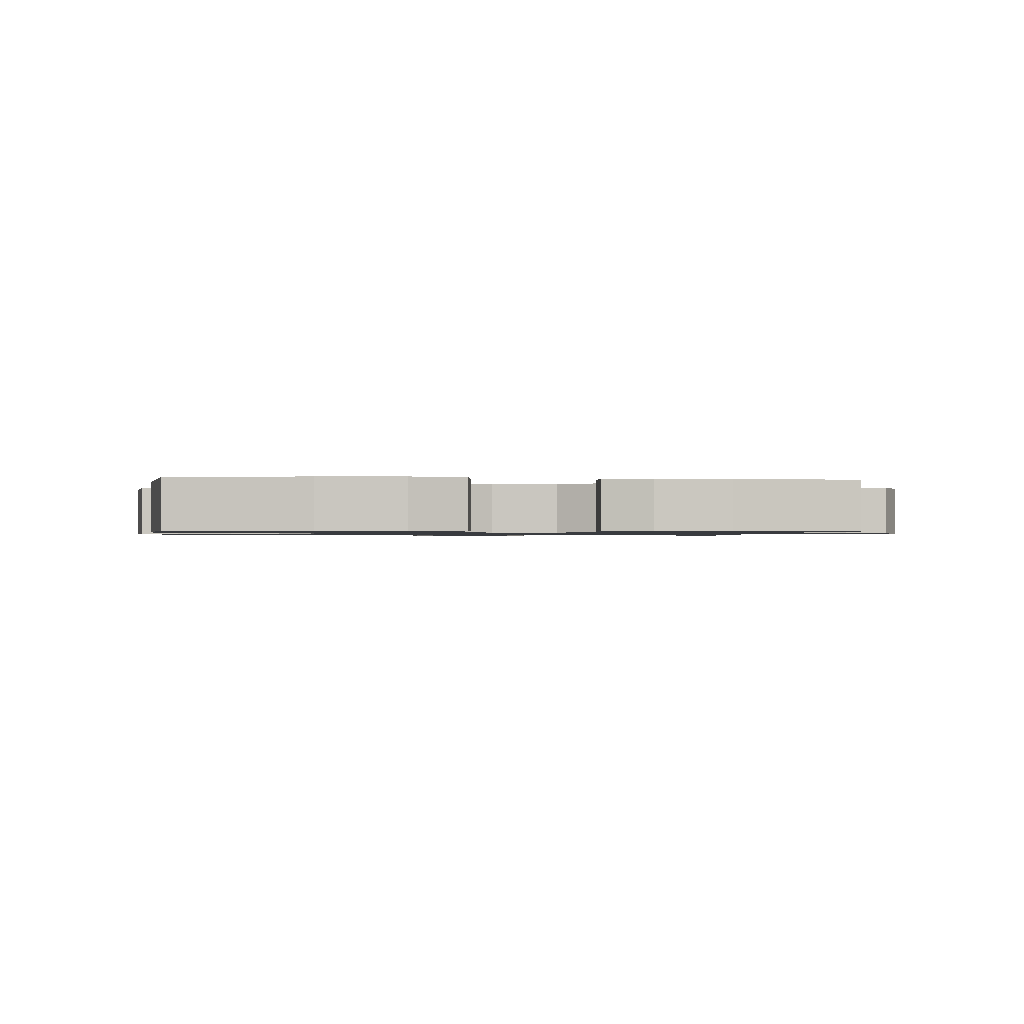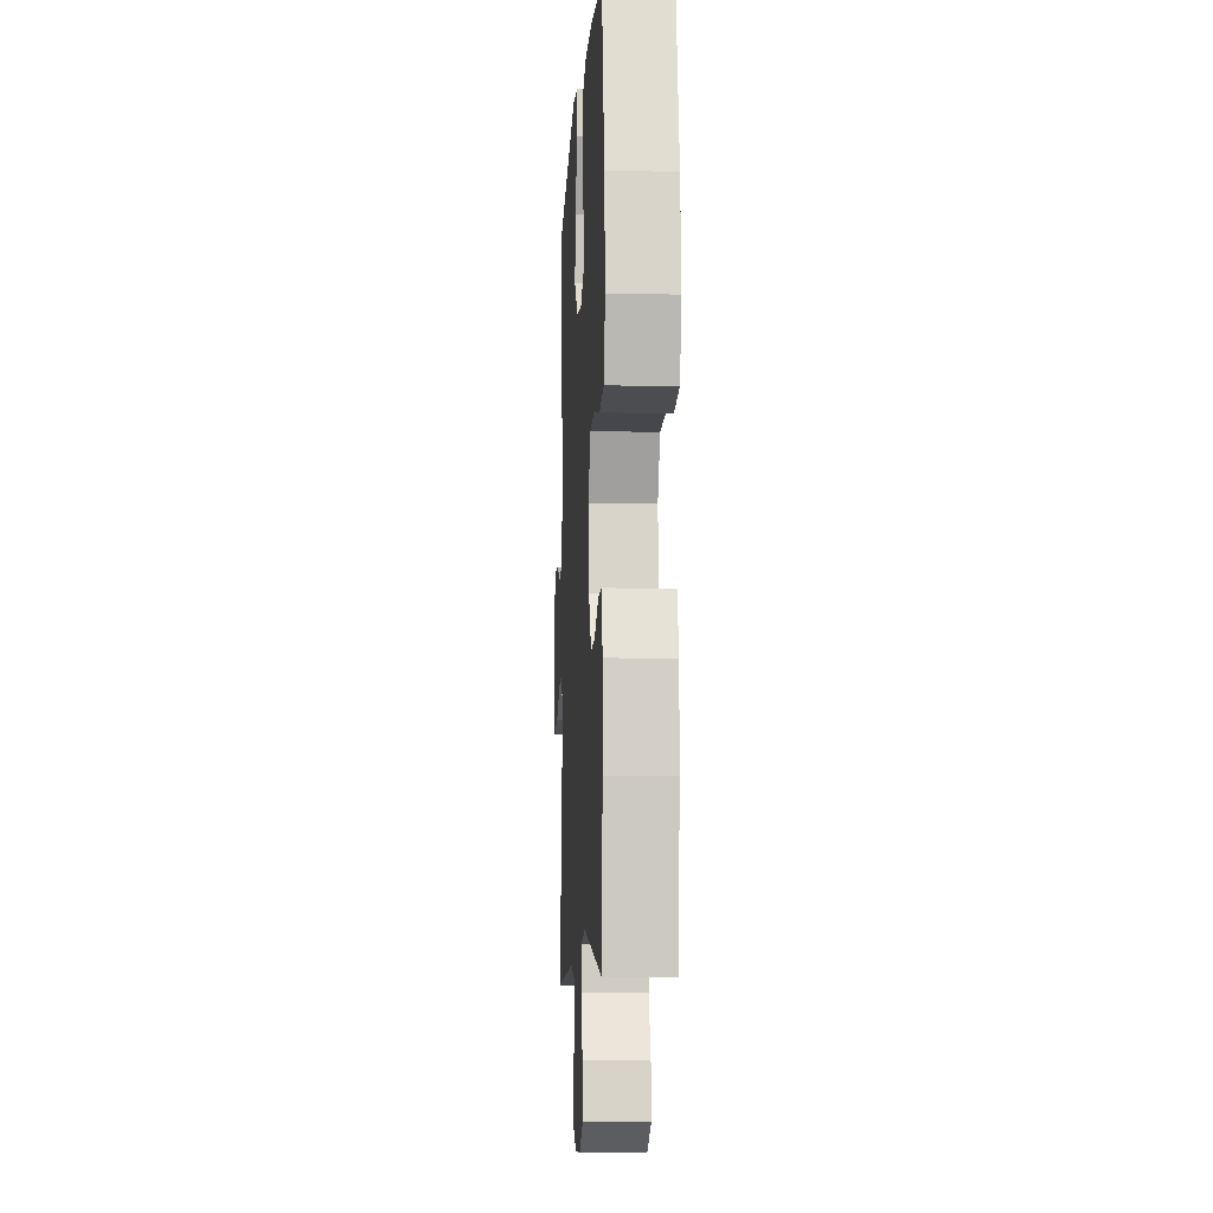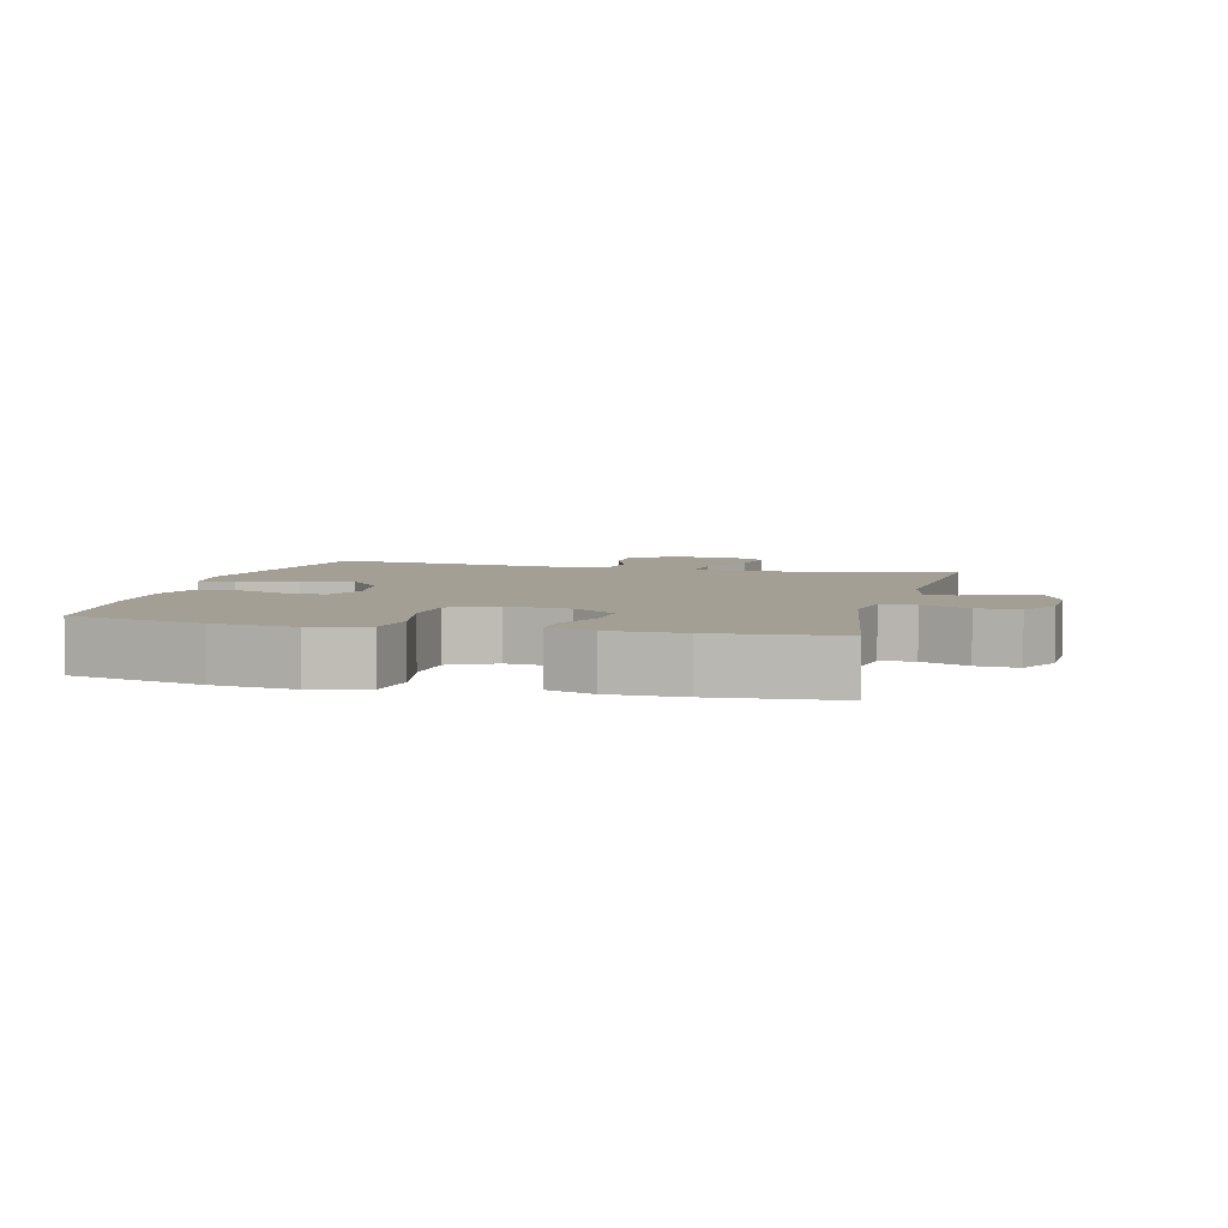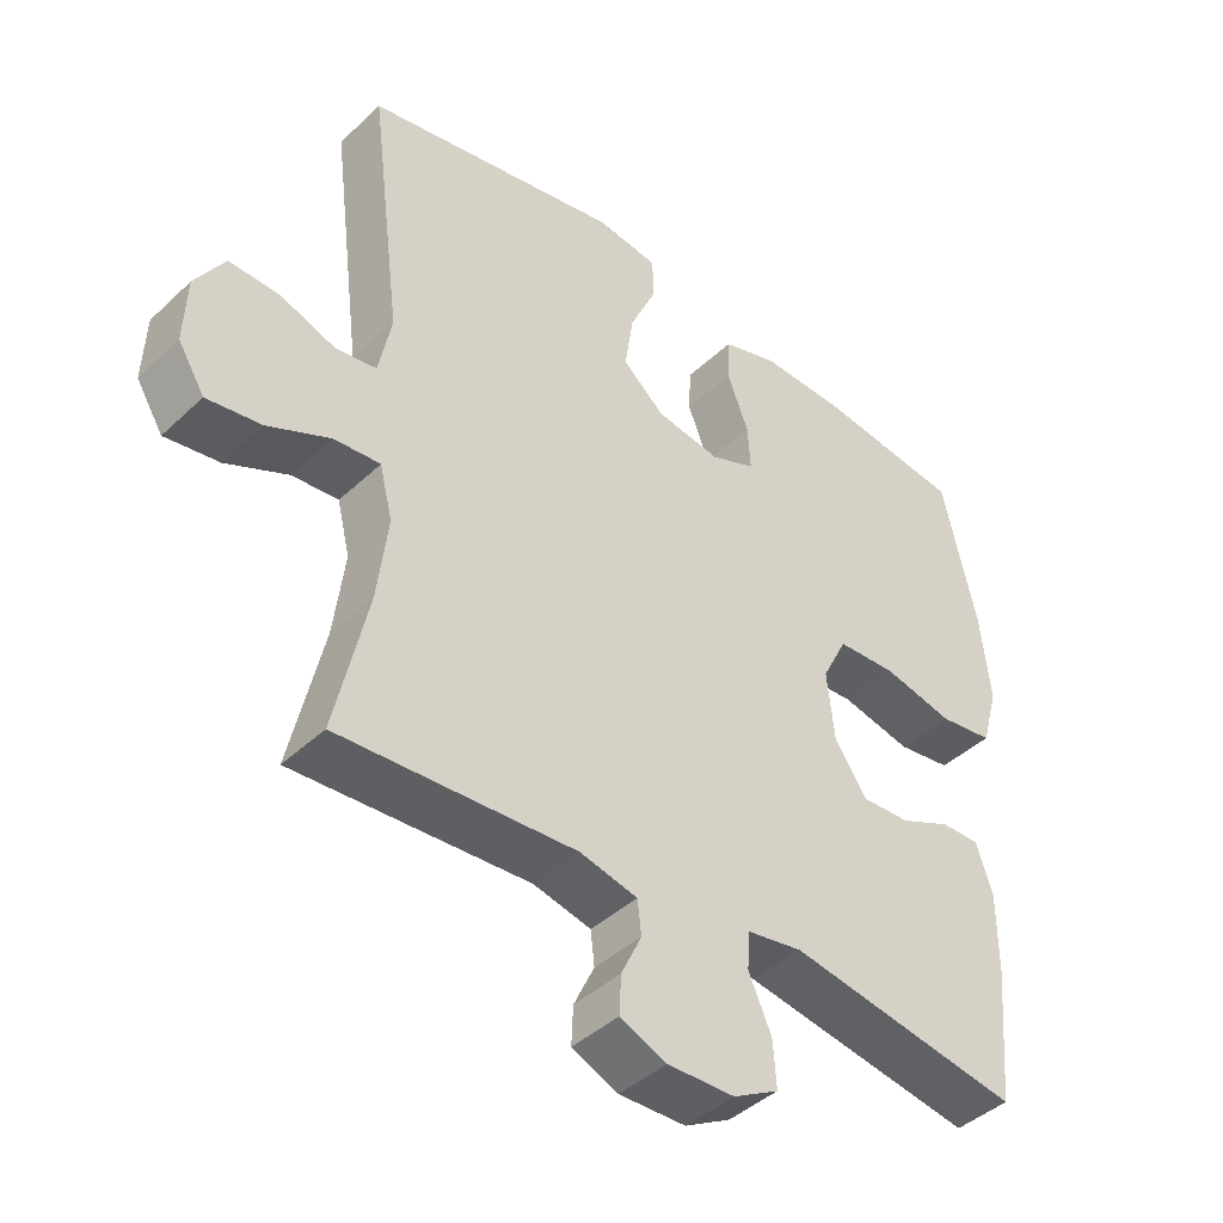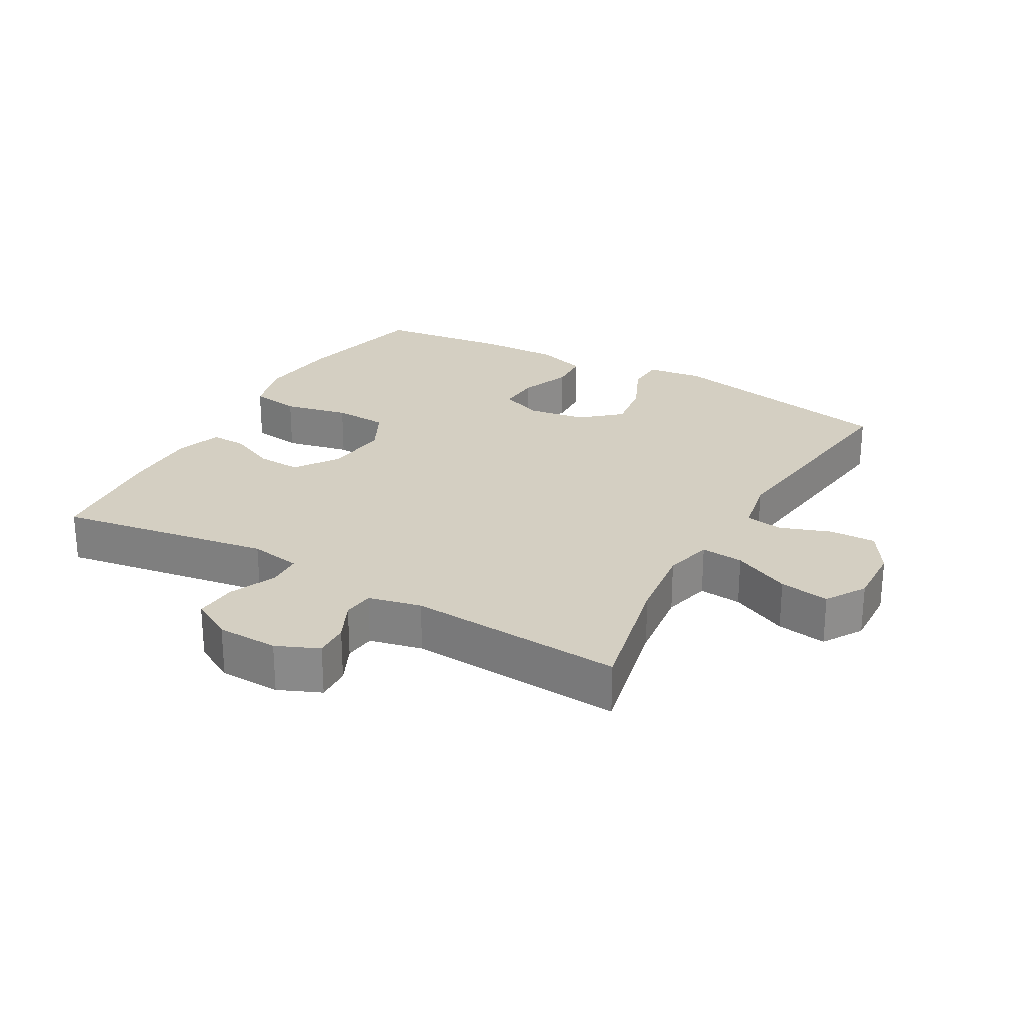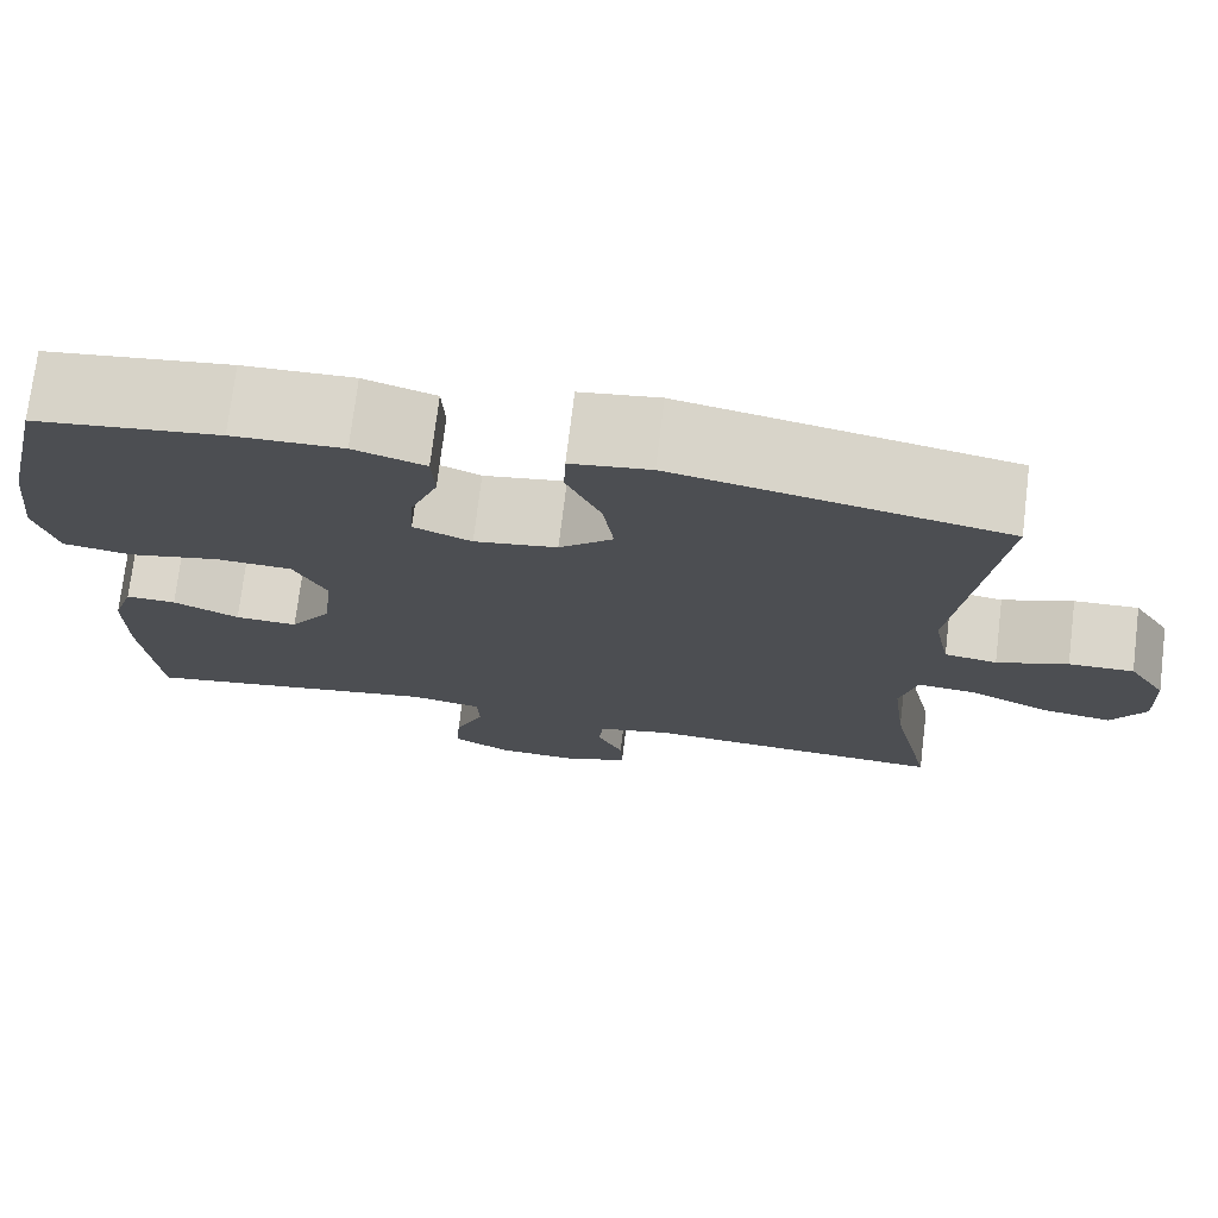
<metadata>
{"format":"obj","ext":"obj","renderer":"f3d","projection":"perspective","resolution":1024,"background":"white","views":[{"elev":-1.0,"azim":83.4,"up":"+Y"},{"elev":-7.8,"azim":86.8,"up":"+Z"},{"elev":5.3,"azim":104.3,"up":"+Y"},{"elev":-42.6,"azim":-42.0,"up":"+Z"},{"elev":25.8,"azim":-150.4,"up":"+Y"},{"elev":73.8,"azim":-173.0,"up":"+Z"}]}
</metadata>
<code>
o path1458
v 0.3206 0.0375 0.538
v 0.1976 0.0375 0.5413
v 0.1178 0.0375 0.5162
v 0.1146 0.0375 0.4525
v 0.1455 0.0375 0.3725
v 0.1493 0.0375 0.3068
v 0.08474 0.0375 0.2802
v -0.007762 0.0375 0.2947
v -0.06766 0.0375 0.3468
v -0.0556 0.0375 0.4284
v -0.01719 0.0375 0.514
v -0.01927 0.0375 0.5733
v -0.1078 0.0375 0.5852
v -0.4751 0.0375 0.5122
v -0.4295 0.0375 0.15
v -0.4478 0.0375 0.05918
v -0.5064 0.0375 0.04993
v -0.5857 0.0375 0.0784
v -0.6583 0.0375 0.08066
v -0.7004 0.0375 0.01374
v -0.7043 0.0375 -0.08152
v -0.666 0.0375 -0.1434
v -0.5879 0.0375 -0.1313
v -0.4983 0.0375 -0.08951
v -0.4318 0.0375 -0.08364
v -0.4134 0.0375 -0.1592
v -0.4286 0.0375 -0.2817
v -0.4751 0.0375 -0.4897
v -0.1372 0.0375 -0.4681
v -0.05418 0.0375 -0.4872
v -0.04873 0.0375 -0.5355
v -0.07812 0.0375 -0.5976
v -0.08041 0.0375 -0.652
v -0.01395 0.0375 -0.6806
v 0.08175 0.0375 -0.6781
v 0.1469 0.0375 -0.6424
v 0.1421 0.0375 -0.5762
v 0.1096 0.0375 -0.5025
v 0.112 0.0375 -0.4489
v 0.1926 0.0375 -0.4351
v 0.5266 0.0375 -0.4897
v 0.5444 0.0375 -0.2959
v 0.5446 0.0375 -0.181
v 0.521 0.0375 -0.1087
v 0.465 0.0375 -0.1105
v 0.3916 0.0375 -0.1436
v 0.3221 0.0375 -0.1469
v 0.2758 0.0375 -0.0791
v 0.2652 0.0375 0.02036
v 0.3012 0.0375 0.09212
v 0.386 0.0375 0.09672
v 0.4875 0.0375 0.07455
v 0.565 0.0375 0.08591
v 0.589 0.0375 0.1724
v 0.5749 0.0375 0.3004
v 0.5266 0.0375 0.5122
v 0.3206 -0.0375 0.538
v 0.1976 -0.0375 0.5413
v 0.1178 -0.0375 0.5162
v 0.1146 -0.0375 0.4525
v 0.1455 -0.0375 0.3725
v 0.1493 -0.0375 0.3068
v 0.08474 -0.0375 0.2802
v -0.007762 -0.0375 0.2947
v -0.06766 -0.0375 0.3468
v -0.0556 -0.0375 0.4284
v -0.01719 -0.0375 0.514
v -0.01927 -0.0375 0.5733
v -0.1078 -0.0375 0.5852
v -0.4751 -0.0375 0.5122
v -0.4295 -0.0375 0.15
v -0.4478 -0.0375 0.05918
v -0.5064 -0.0375 0.04993
v -0.5857 -0.0375 0.0784
v -0.6583 -0.0375 0.08066
v -0.7004 -0.0375 0.01374
v -0.7043 -0.0375 -0.08152
v -0.666 -0.0375 -0.1434
v -0.5879 -0.0375 -0.1313
v -0.4983 -0.0375 -0.08951
v -0.4318 -0.0375 -0.08364
v -0.4134 -0.0375 -0.1592
v -0.4286 -0.0375 -0.2817
v -0.4751 -0.0375 -0.4897
v -0.1372 -0.0375 -0.4681
v -0.05418 -0.0375 -0.4872
v -0.04873 -0.0375 -0.5355
v -0.07812 -0.0375 -0.5976
v -0.08041 -0.0375 -0.652
v -0.01395 -0.0375 -0.6806
v 0.08175 -0.0375 -0.6781
v 0.1469 -0.0375 -0.6424
v 0.1421 -0.0375 -0.5762
v 0.1096 -0.0375 -0.5025
v 0.112 -0.0375 -0.4489
v 0.1926 -0.0375 -0.4351
v 0.5266 -0.0375 -0.4897
v 0.5444 -0.0375 -0.2959
v 0.5446 -0.0375 -0.181
v 0.521 -0.0375 -0.1087
v 0.465 -0.0375 -0.1105
v 0.3916 -0.0375 -0.1436
v 0.3221 -0.0375 -0.1469
v 0.2758 -0.0375 -0.0791
v 0.2652 -0.0375 0.02036
v 0.3012 -0.0375 0.09212
v 0.386 -0.0375 0.09672
v 0.4875 -0.0375 0.07455
v 0.565 -0.0375 0.08591
v 0.589 -0.0375 0.1724
v 0.5749 -0.0375 0.3004
v 0.5266 -0.0375 0.5122
v 0.565 0.0375 0.08591
v 0.565 0.0375 0.08591
v 0.589 0.0375 0.1724
v 0.5749 0.0375 0.3004
v 0.4875 0.0375 0.07455
v 0.5444 0.0375 -0.2959
v 0.5446 0.0375 -0.181
v 0.521 0.0375 -0.1087
v 0.521 0.0375 -0.1087
v 0.5266 0.0375 -0.4897
v 0.5266 0.0375 -0.4897
v 0.5266 0.0375 0.5122
v 0.5266 0.0375 0.5122
v 0.465 0.0375 -0.1105
v 0.386 0.0375 0.09672
v 0.3916 0.0375 -0.1436
v 0.3206 0.0375 0.538
v 0.3221 0.0375 -0.1469
v 0.3012 0.0375 0.09212
v 0.3012 0.0375 0.09212
v 0.2758 0.0375 -0.0791
v 0.1976 0.0375 0.5413
v 0.1926 0.0375 -0.4351
v 0.2652 0.0375 0.02036
v 0.1178 0.0375 0.5162
v 0.1178 0.0375 0.5162
v 0.112 0.0375 -0.4489
v 0.112 0.0375 -0.4489
v 0.1455 0.0375 0.3725
v 0.1493 0.0375 0.3068
v 0.1493 0.0375 0.3068
v 0.08474 0.0375 0.2802
v 0.08175 0.0375 -0.6781
v 0.1469 0.0375 -0.6424
v 0.1469 0.0375 -0.6424
v 0.1421 0.0375 -0.5762
v 0.1146 0.0375 0.4525
v 0.1096 0.0375 -0.5025
v -0.007762 0.0375 0.2947
v -0.01395 0.0375 -0.6806
v -0.06766 0.0375 0.3468
v -0.08041 0.0375 -0.652
v -0.08041 0.0375 -0.652
v -0.0556 0.0375 0.4284
v -0.01719 0.0375 0.514
v -0.01927 0.0375 0.5733
v -0.01927 0.0375 0.5733
v -0.1078 0.0375 0.5852
v -0.07812 0.0375 -0.5976
v -0.04873 0.0375 -0.5355
v -0.05418 0.0375 -0.4872
v -0.05418 0.0375 -0.4872
v -0.1372 0.0375 -0.4681
v -0.4751 0.0375 -0.4897
v -0.4751 0.0375 -0.4897
v -0.4134 0.0375 -0.1592
v -0.4286 0.0375 -0.2817
v -0.4318 0.0375 -0.08364
v -0.4318 0.0375 -0.08364
v -0.4295 0.0375 0.15
v -0.4478 0.0375 0.05918
v -0.4478 0.0375 0.05918
v -0.4983 0.0375 -0.08951
v -0.5064 0.0375 0.04993
v -0.4751 0.0375 0.5122
v -0.4751 0.0375 0.5122
v -0.5879 0.0375 -0.1313
v -0.5857 0.0375 0.0784
v -0.6583 0.0375 0.08066
v -0.666 0.0375 -0.1434
v -0.666 0.0375 -0.1434
v -0.7004 0.0375 0.01374
v -0.7043 0.0375 -0.08152
v 0.565 -0.0375 0.08591
v 0.565 -0.0375 0.08591
v 0.589 -0.0375 0.1724
v 0.5749 -0.0375 0.3004
v 0.4875 -0.0375 0.07455
v 0.5444 -0.0375 -0.2959
v 0.5446 -0.0375 -0.181
v 0.521 -0.0375 -0.1087
v 0.521 -0.0375 -0.1087
v 0.5266 -0.0375 -0.4897
v 0.5266 -0.0375 -0.4897
v 0.5266 -0.0375 0.5122
v 0.5266 -0.0375 0.5122
v 0.465 -0.0375 -0.1105
v 0.386 -0.0375 0.09672
v 0.3916 -0.0375 -0.1436
v 0.3206 -0.0375 0.538
v 0.3221 -0.0375 -0.1469
v 0.3012 -0.0375 0.09212
v 0.3012 -0.0375 0.09212
v 0.2758 -0.0375 -0.0791
v 0.1976 -0.0375 0.5413
v 0.1926 -0.0375 -0.4351
v 0.2652 -0.0375 0.02036
v 0.1178 -0.0375 0.5162
v 0.1178 -0.0375 0.5162
v 0.112 -0.0375 -0.4489
v 0.112 -0.0375 -0.4489
v 0.1455 -0.0375 0.3725
v 0.1493 -0.0375 0.3068
v 0.1493 -0.0375 0.3068
v 0.08474 -0.0375 0.2802
v 0.08175 -0.0375 -0.6781
v 0.1469 -0.0375 -0.6424
v 0.1469 -0.0375 -0.6424
v 0.1421 -0.0375 -0.5762
v 0.1146 -0.0375 0.4525
v 0.1096 -0.0375 -0.5025
v -0.007762 -0.0375 0.2947
v -0.01395 -0.0375 -0.6806
v -0.06766 -0.0375 0.3468
v -0.08041 -0.0375 -0.652
v -0.08041 -0.0375 -0.652
v -0.0556 -0.0375 0.4284
v -0.01719 -0.0375 0.514
v -0.01927 -0.0375 0.5733
v -0.01927 -0.0375 0.5733
v -0.1078 -0.0375 0.5852
v -0.07812 -0.0375 -0.5976
v -0.04873 -0.0375 -0.5355
v -0.05418 -0.0375 -0.4872
v -0.05418 -0.0375 -0.4872
v -0.1372 -0.0375 -0.4681
v -0.4751 -0.0375 -0.4897
v -0.4751 -0.0375 -0.4897
v -0.4134 -0.0375 -0.1592
v -0.4286 -0.0375 -0.2817
v -0.4318 -0.0375 -0.08364
v -0.4318 -0.0375 -0.08364
v -0.4295 -0.0375 0.15
v -0.4478 -0.0375 0.05918
v -0.4478 -0.0375 0.05918
v -0.4983 -0.0375 -0.08951
v -0.5064 -0.0375 0.04993
v -0.4751 -0.0375 0.5122
v -0.4751 -0.0375 0.5122
v -0.5879 -0.0375 -0.1313
v -0.5857 -0.0375 0.0784
v -0.6583 -0.0375 0.08066
v -0.666 -0.0375 -0.1434
v -0.666 -0.0375 -0.1434
v -0.7004 -0.0375 0.01374
v -0.7043 -0.0375 -0.08152
f 191 208 195
f 224 243 241
f 191 203 208
f 202 215 189
f 203 206 208
f 201 192 199
f 222 207 210
f 223 236 235
f 208 206 212
f 233 229 230
f 217 224 209
f 190 188 200
f 226 229 250
f 250 229 233
f 199 192 193
f 192 201 191
f 235 234 225
f 200 215 204
f 248 249 253
f 246 249 243
f 252 258 255
f 214 207 222
f 204 215 217
f 209 241 206
f 214 215 202
f 238 242 239
f 206 238 212
f 252 257 258
f 245 226 250
f 257 253 254
f 233 230 231
f 223 235 221
f 212 236 223
f 225 234 227
f 200 189 215
f 203 191 201
f 257 252 253
f 218 235 225
f 243 224 246
f 186 188 190
f 248 253 252
f 226 245 224
f 243 249 248
f 189 200 188
f 238 236 212
f 238 241 242
f 209 224 241
f 197 202 189
f 202 207 214
f 246 224 245
f 204 217 209
f 221 235 218
f 206 241 238
f 221 218 219
f 114 54 110 187
f 54 55 111 110
f 52 53 109 108
f 42 43 99 98
f 43 121 194 99
f 123 42 98 196
f 55 125 198 111
f 44 45 101 100
f 51 52 108 107
f 45 46 102 101
f 56 1 57 112
f 46 47 103 102
f 132 51 107 205
f 47 48 104 103
f 1 2 58 57
f 40 41 97 96
f 49 50 106 105
f 48 49 105 104
f 2 138 211 58
f 140 40 96 213
f 5 143 216 61
f 6 7 63 62
f 35 147 220 91
f 36 37 93 92
f 4 5 61 60
f 3 4 60 59
f 37 38 94 93
f 38 39 95 94
f 7 8 64 63
f 34 35 91 90
f 8 9 65 64
f 155 34 90 228
f 10 11 67 66
f 11 159 232 67
f 12 13 69 68
f 32 33 89 88
f 31 32 88 87
f 164 31 87 237
f 29 30 86 85
f 9 10 66 65
f 167 29 85 240
f 26 27 83 82
f 171 26 82 244
f 15 174 247 71
f 24 25 81 80
f 16 17 73 72
f 178 15 71 251
f 13 14 70 69
f 27 28 84 83
f 23 24 80 79
f 17 18 74 73
f 18 19 75 74
f 183 23 79 256
f 19 20 76 75
f 21 22 78 77
f 20 21 77 76
f 118 122 135
f 151 168 170
f 118 135 130
f 129 116 142
f 130 135 133
f 128 126 119
f 149 137 134
f 150 162 163
f 135 139 133
f 160 157 156
f 144 136 151
f 117 127 115
f 153 177 156
f 177 160 156
f 126 120 119
f 119 118 128
f 162 152 161
f 127 131 142
f 175 180 176
f 173 170 176
f 179 182 185
f 141 149 134
f 131 144 142
f 136 133 168
f 141 129 142
f 165 166 169
f 133 139 165
f 179 185 184
f 172 177 153
f 184 181 180
f 160 158 157
f 150 148 162
f 139 150 163
f 152 154 161
f 127 142 116
f 130 128 118
f 184 180 179
f 145 152 162
f 170 173 151
f 113 117 115
f 175 179 180
f 153 151 172
f 170 175 176
f 116 115 127
f 165 139 163
f 165 169 168
f 136 168 151
f 124 116 129
f 129 141 134
f 173 172 151
f 131 136 144
f 148 145 162
f 133 165 168
f 148 146 145

</code>
